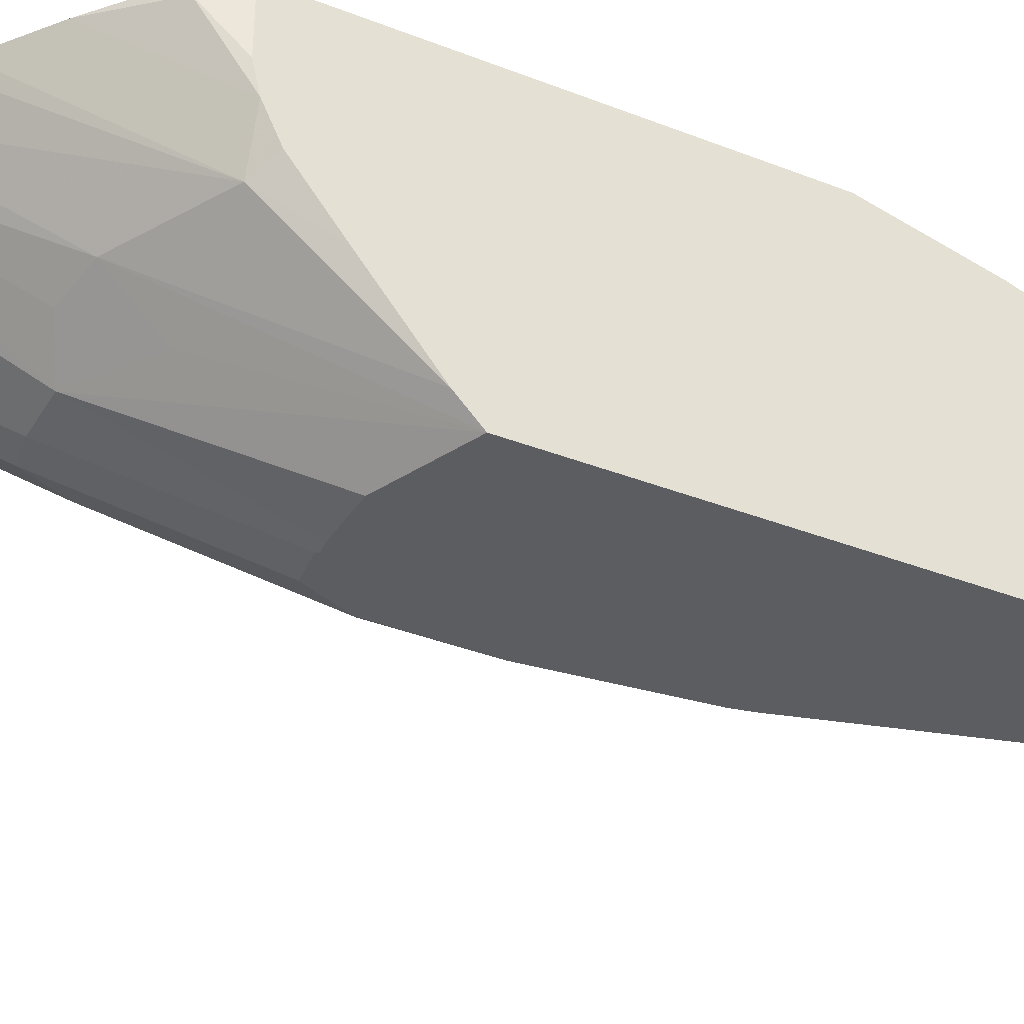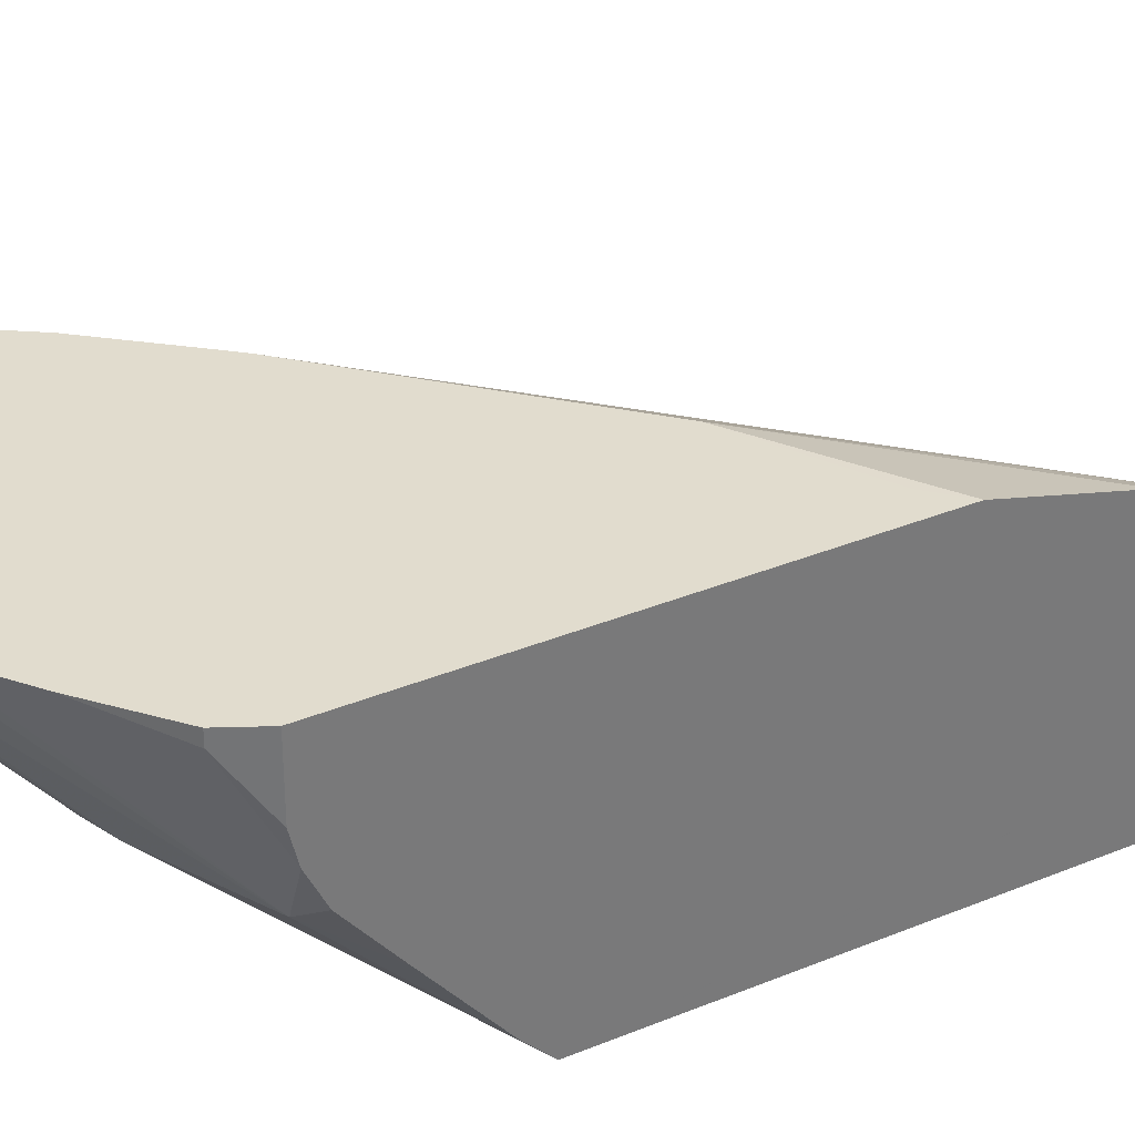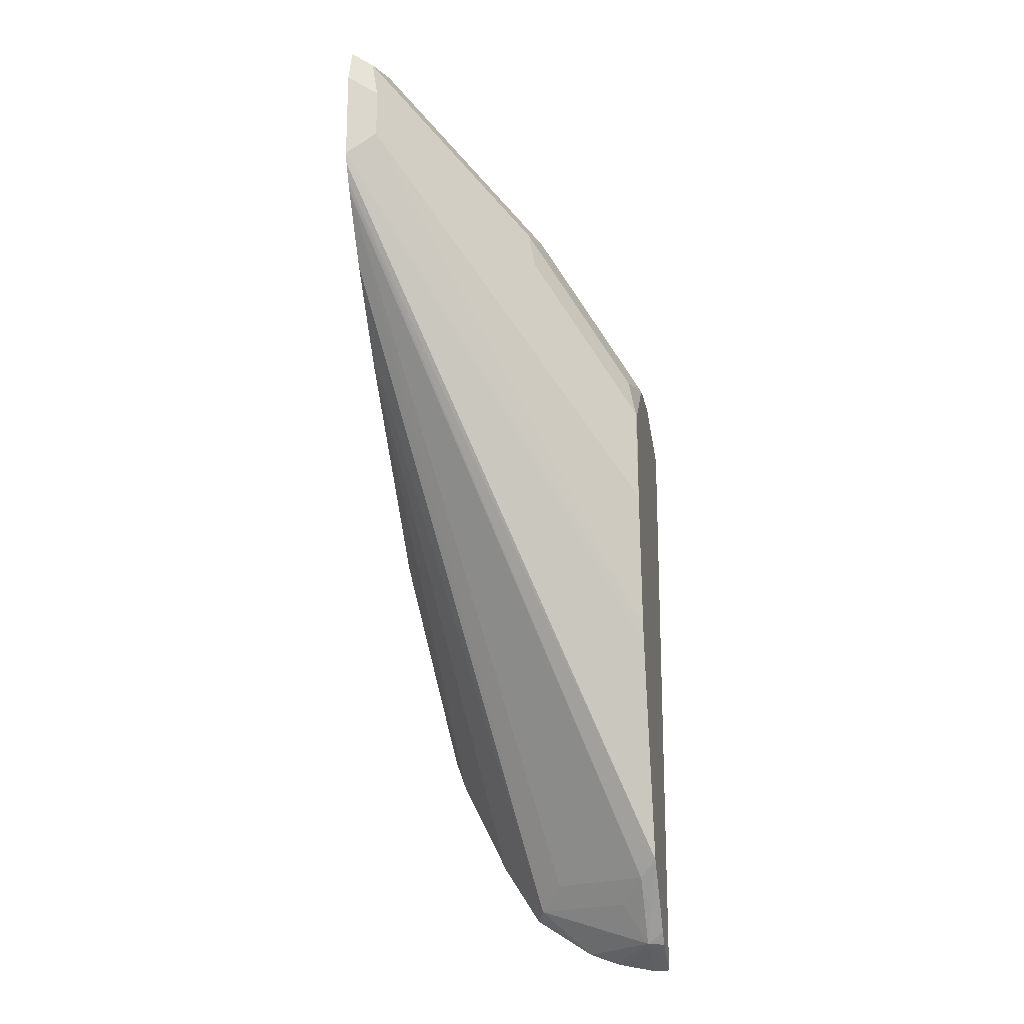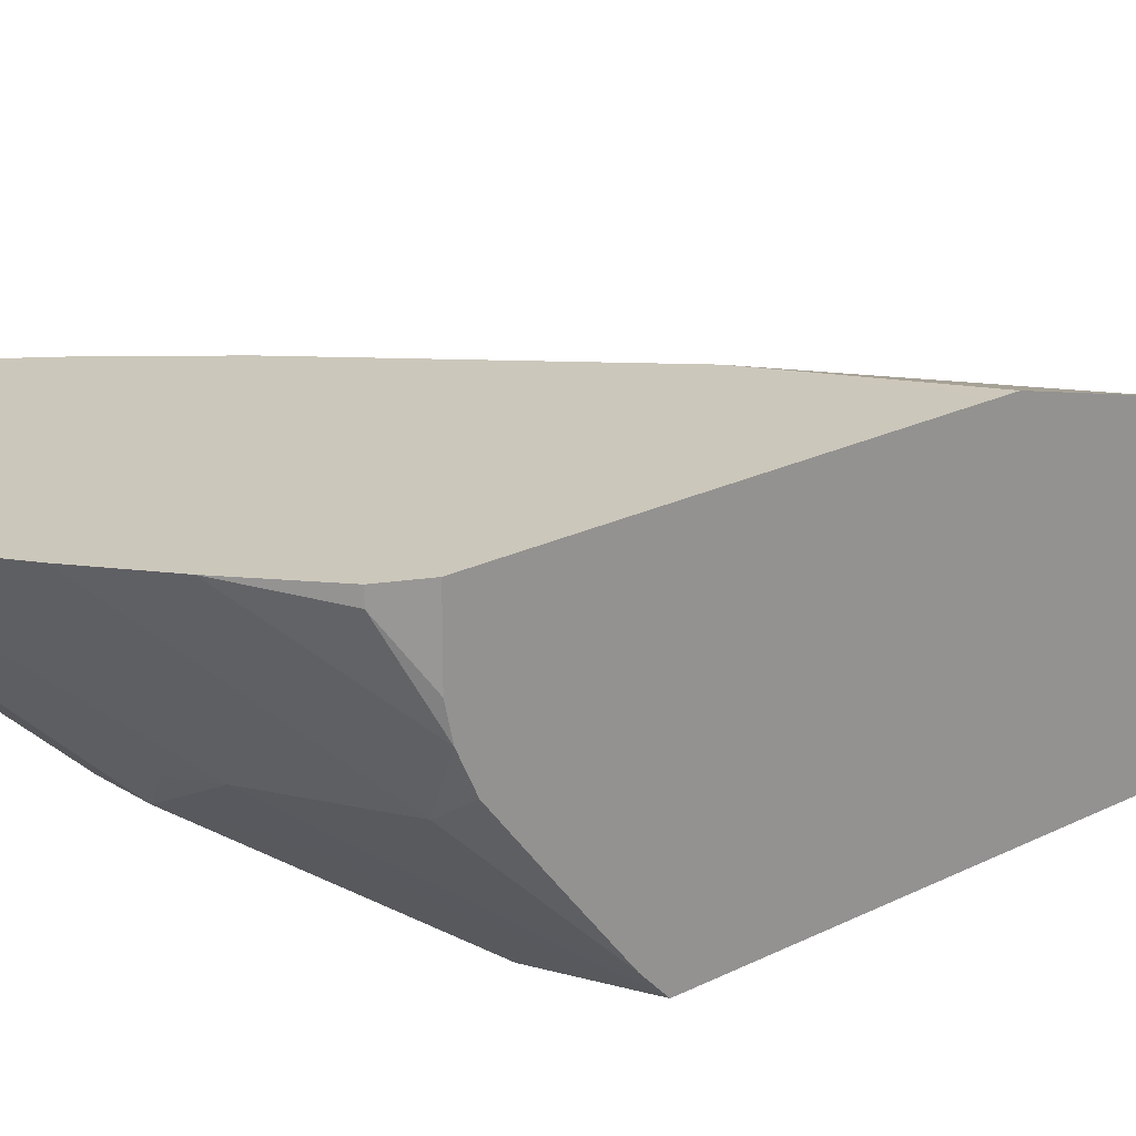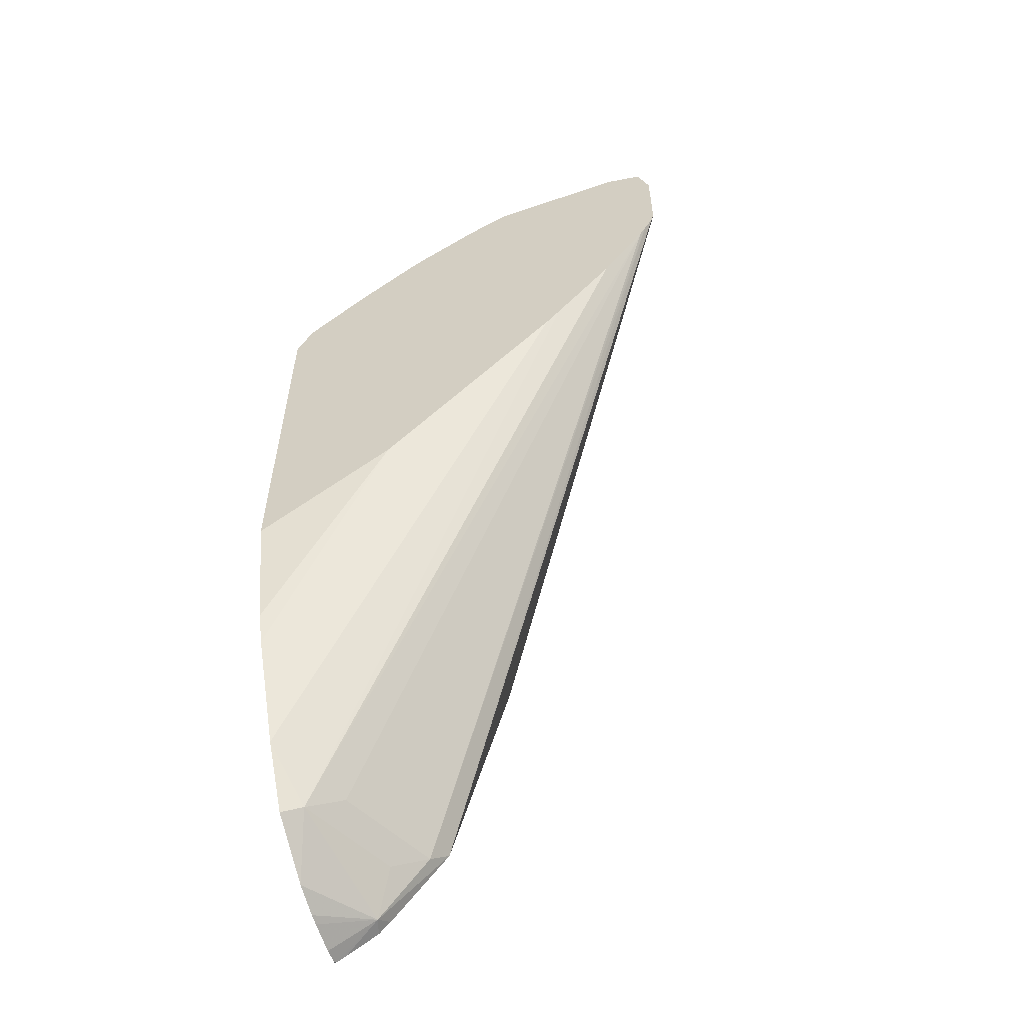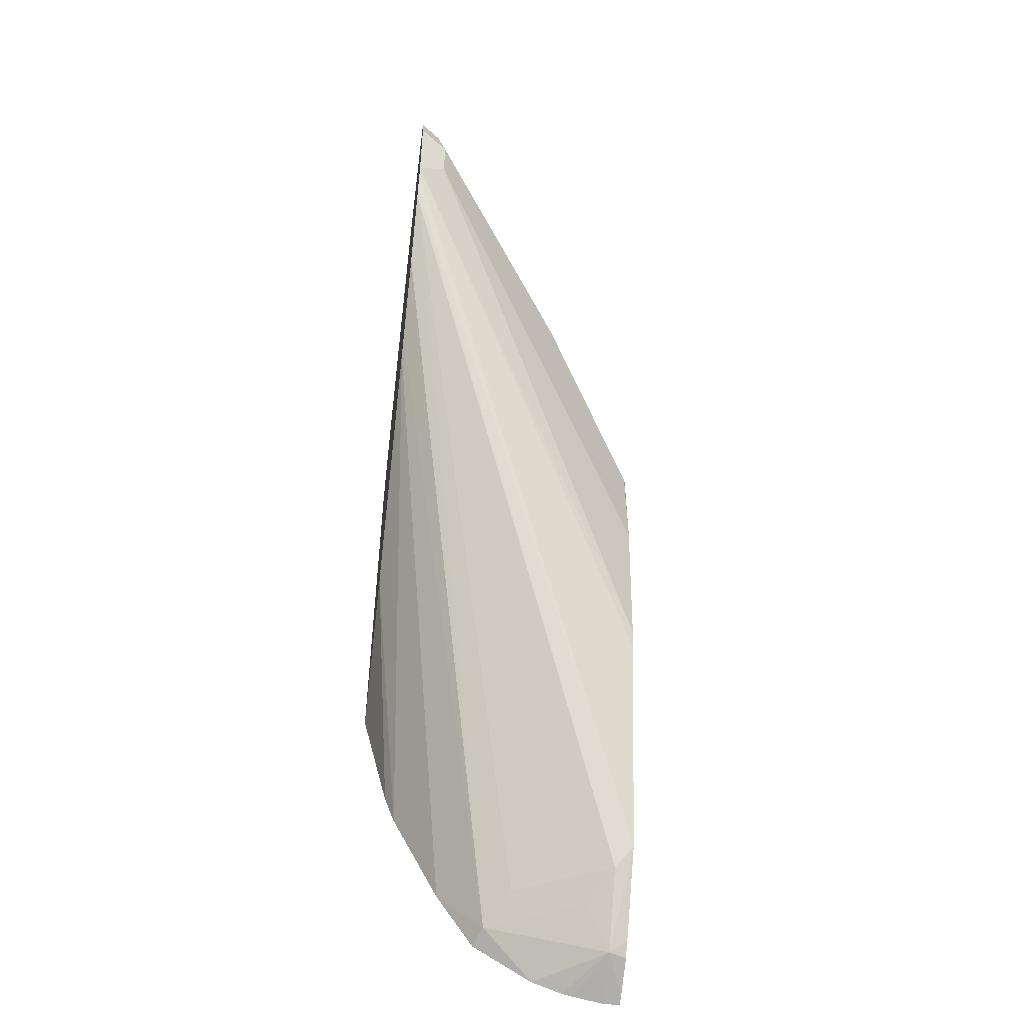
<metadata>
{"format":"obj","ext":"obj","renderer":"f3d","projection":"perspective","resolution":1024,"background":"white","views":[{"elev":-35.9,"azim":-117.3,"up":"+Z"},{"elev":34.1,"azim":-119.2,"up":"+Z"},{"elev":-18.8,"azim":100.5,"up":"+Y"},{"elev":21.6,"azim":-131.8,"up":"+Z"},{"elev":-57.3,"azim":19.5,"up":"+Y"},{"elev":-51.1,"azim":82.6,"up":"+Y"}]}
</metadata>
<code>
v 0.593 -0.1103 0.4976
v 0.5886 -0.1147 0.4888
v 0.5892 -0.09914 0.4976
v 0.593 -0.1385 0.4976
v 0.5587 -0.1447 0.4589
v 0.5562 -0.1322 0.4614
v 0.5861 -0.1023 0.4913
v 0.5886 -0.1297 0.4888
v 0.5135 -0.2348 0.4137
v 0.578 -0.09538 0.4976
v 0.5921 -0.1416 0.4976
v 0.4885 -0.3538 0.4137
v 0.5075 -0.285 0.4137
v 0.5088 -0.279 0.4137
v 0.5412 -0.1472 0.4464
v 0.5138 -0.2045 0.414
v 0.5437 -0.1596 0.4439
v 0.5587 -0.1147 0.4739
v 0.5736 -0.09977 0.4888
v 0.5138 -0.2344 0.414
v 0.5131 -0.2052 0.4137
v 0.5349 -0.09538 0.4976
v 0.5892 -0.1468 0.4976
v 0.4845 -0.3591 0.419
v 0.4689 -0.3791 0.419
v 0.4707 -0.3755 0.4137
v 0.5287 -0.1447 0.4439
v 0.5113 -0.1921 0.4165
v 0.5437 -0.1147 0.4739
v 0.5437 -0.09977 0.4888
v 0.5121 -0.2042 0.4137
v 0.5219 -0.101 0.4976
v 0.5138 -0.1447 0.4439
v 0.5038 -0.1397 0.4539
v 0.4901 -0.1422 0.4564
v 0.5877 -0.1495 0.4976
v 0.4695 -0.3591 0.4489
v 0.4751 -0.3666 0.4265
v 0.4538 -0.3808 0.4407
v 0.4538 -0.3841 0.4316
v 0.4538 -0.3849 0.4284
v 0.4538 -0.3866 0.419
v 0.4538 -0.3866 0.4141
v 0.4543 -0.3864 0.4137
v 0.4571 -0.385 0.4137
v 0.4671 -0.3793 0.4137
v 0.4602 -0.3666 0.4564
v 0.4988 -0.1896 0.414
v 0.4948 -0.1898 0.4137
v 0.5056 -0.1977 0.4137
v 0.4982 -0.1902 0.4137
v 0.5014 -0.1122 0.4976
v 0.4602 -0.1571 0.4564
v 0.4792 -0.1901 0.4137
v 0.4538 -0.2004 0.4137
v 0.4901 -0.1571 0.4415
v 0.4538 -0.1936 0.4206
v 0.5736 -0.1696 0.4976
v 0.4539 -0.3691 0.4589
v 0.4538 -0.3691 0.4589
v 0.4538 -0.3865 0.4137
v 0.4538 -0.3509 0.4706
v 0.5556 -0.1908 0.4976
v 0.4957 -0.1159 0.4976
v 0.4538 -0.1745 0.4442
v 0.4538 -0.1614 0.4606
v 0.4538 -0.1567 0.4705
v 0.4779 -0.129 0.4976
v 0.4538 -0.2005 0.4137
v 0.4538 -0.2004 0.4137
v 0.4538 -0.369 0.459
v 0.4538 -0.3209 0.4856
v 0.5511 -0.1958 0.4976
v 0.4538 -0.1547 0.4789
v 0.4589 -0.1447 0.4938
v 0.4589 -0.1447 0.4976
v 0.4957 -0.2506 0.4976
v 0.4538 -0.3118 0.4889
v 0.4538 -0.1547 0.4976
v 0.4619 -0.2694 0.4976
v 0.4538 -0.2776 0.4976
v 0.4538 -0.2684 0.4976
f 35 55 57
f 35 56 55
f 39 72 78
f 33 55 56
f 35 57 53
f 33 49 54
f 33 56 35
f 33 54 55
f 39 47 59
f 36 47 37
f 37 47 38
f 39 59 60
f 39 71 62
f 39 78 81
f 39 62 72
f 36 58 47
f 33 35 34
f 25 38 47
f 32 35 53
f 24 36 37
f 25 39 40
f 39 81 82
f 25 40 41
f 25 41 42
f 25 42 43
f 25 43 44
f 25 44 45
f 25 45 46
f 25 46 26
f 25 47 39
f 27 48 49
f 27 49 33
f 28 31 50
f 28 50 51
f 28 51 48
f 29 33 30
f 32 53 52
f 39 82 79
f 53 68 64
f 39 74 67
f 55 70 57
f 59 62 71
f 59 71 60
f 62 63 73
f 62 73 72
f 67 74 75
f 67 75 68
f 55 69 70
f 68 75 76
f 72 73 77
f 74 79 76
f 74 76 75
f 77 80 81
f 77 81 78
f 24 38 25
f 80 82 81
f 72 77 78
f 53 67 68
f 53 66 67
f 53 65 66
f 39 67 66
f 39 66 65
f 39 65 57
f 39 57 70
f 39 70 69
f 39 69 61
f 39 61 43
f 39 43 42
f 39 42 41
f 39 41 40
f 43 61 44
f 47 62 59
f 47 58 63
f 47 63 62
f 48 51 49
f 52 53 64
f 53 57 65
f 39 79 74
f 24 37 38
f 39 60 71
f 22 35 32
f 2 5 6
f 2 6 7
f 2 7 3
f 2 8 9
f 2 9 5
f 3 7 10
f 4 11 12
f 1 8 2
f 4 12 13
f 4 14 8
f 5 15 6
f 5 9 16
f 5 16 17
f 5 17 15
f 6 15 7
f 7 18 19
f 4 13 14
f 1 11 4
f 1 23 11
f 1 36 23
f 23 36 24
f 1 2 3
f 1 3 10
f 1 10 22
f 1 22 32
f 1 32 52
f 1 52 64
f 1 64 68
f 1 68 76
f 1 76 79
f 1 79 82
f 1 82 80
f 1 80 77
f 1 77 73
f 1 73 63
f 1 63 58
f 1 58 36
f 7 19 10
f 7 15 18
f 1 4 8
f 8 20 9
f 12 24 25
f 12 25 26
f 12 23 24
f 15 27 18
f 15 17 16
f 15 16 28
f 15 48 27
f 11 23 12
f 16 21 28
f 18 30 19
f 18 27 33
f 18 33 29
f 21 31 28
f 22 30 33
f 22 33 34
f 8 14 20
f 18 29 30
f 10 30 22
f 15 28 48
f 22 34 35
f 10 19 30
f 9 14 13
f 9 13 12
f 9 12 26
f 9 26 46
f 9 46 45
f 9 45 44
f 9 44 61
f 9 61 69
f 9 20 14
f 9 55 54
f 9 54 49
f 9 49 51
f 9 51 50
f 9 50 31
f 9 31 21
f 9 21 16
f 9 69 55

</code>
